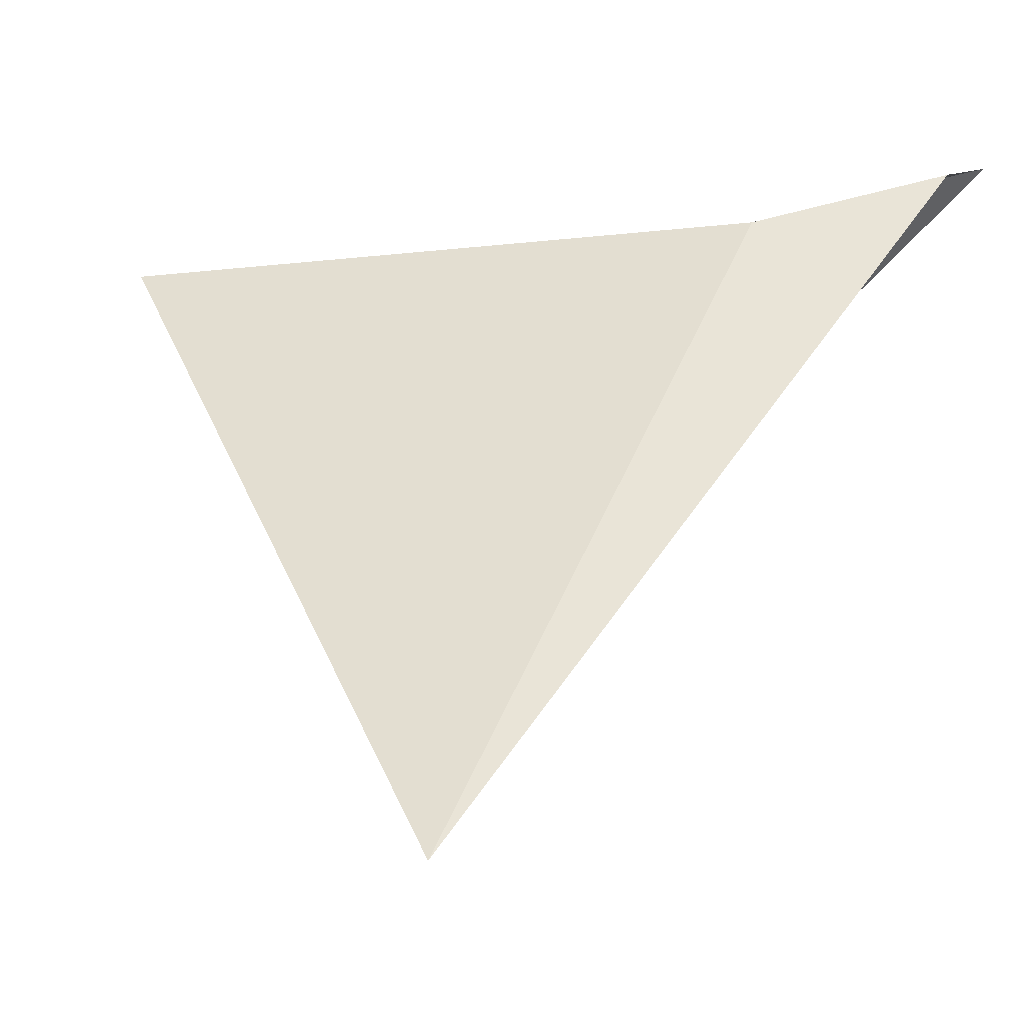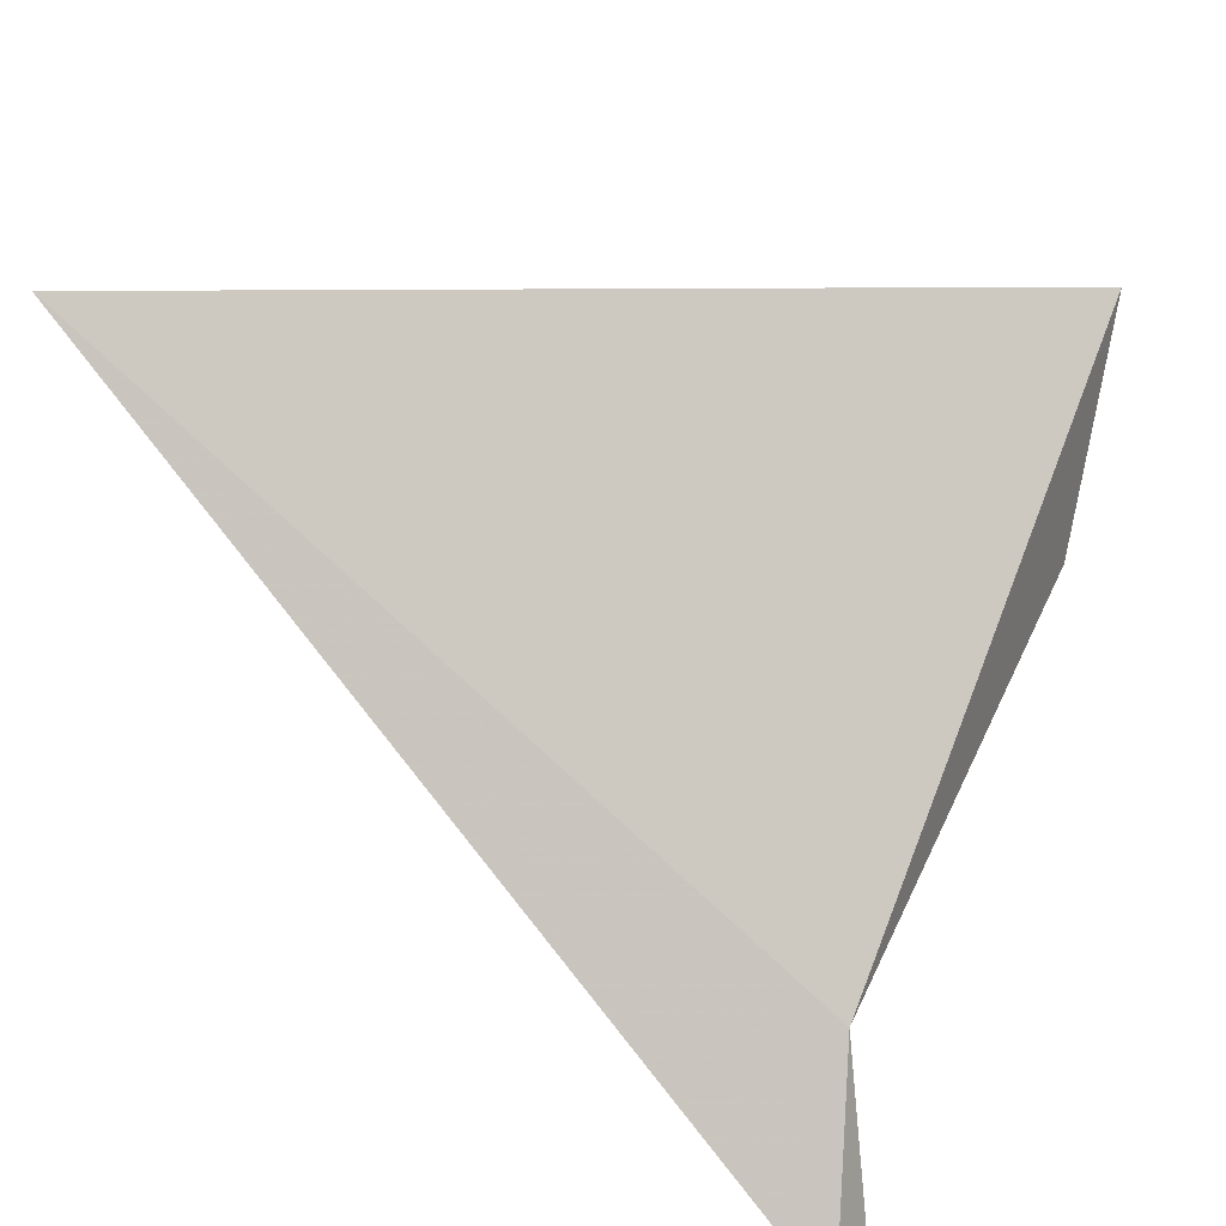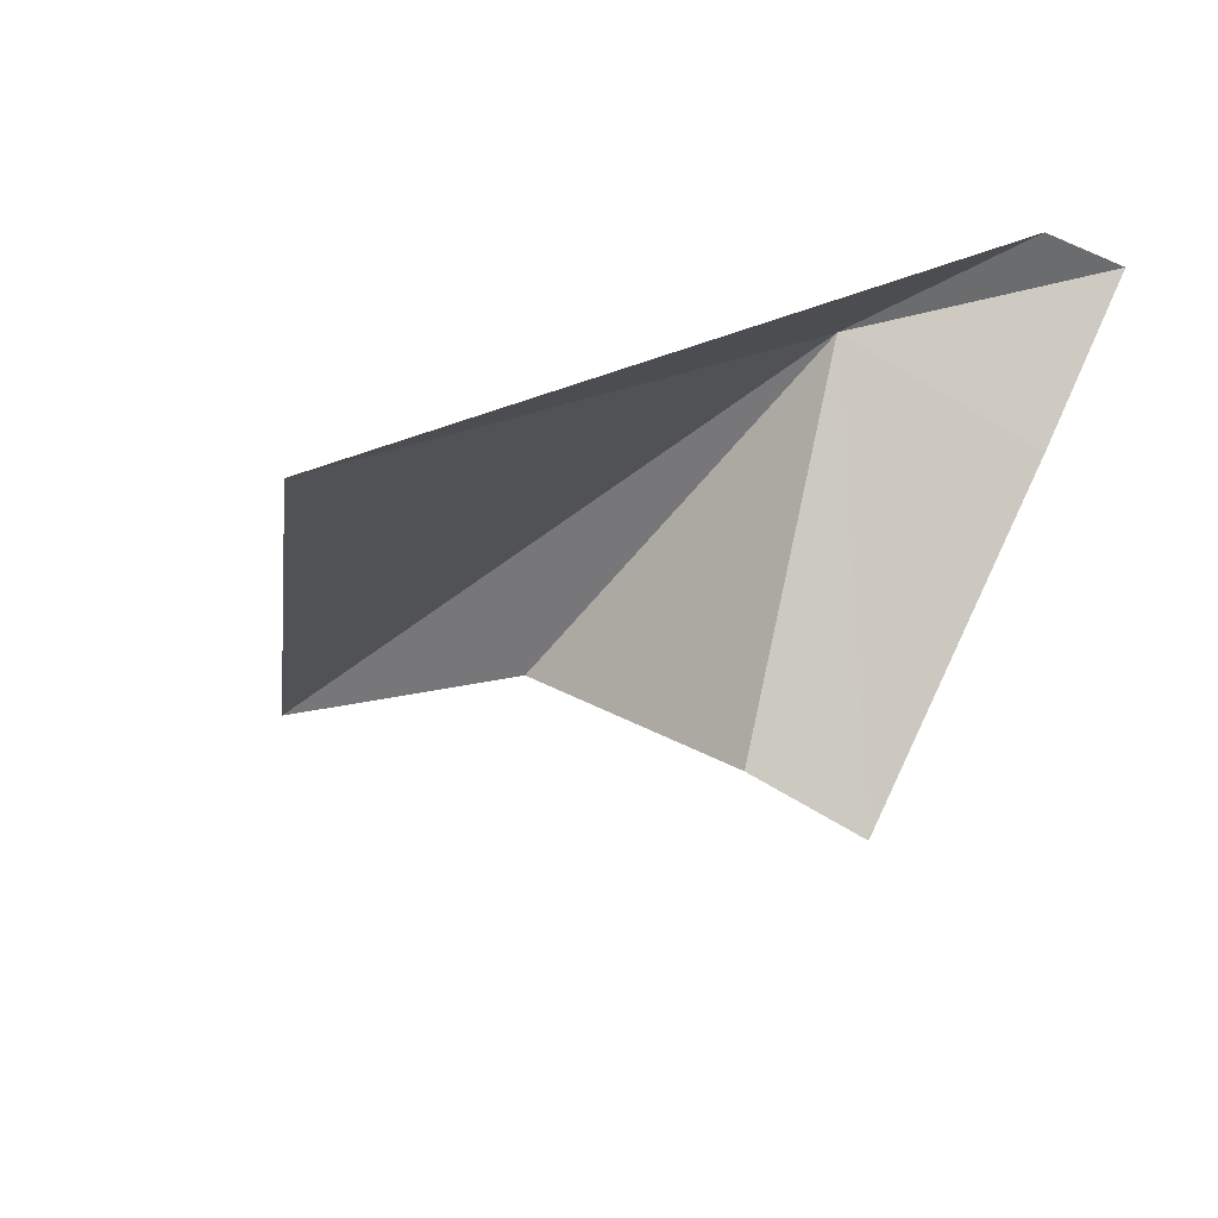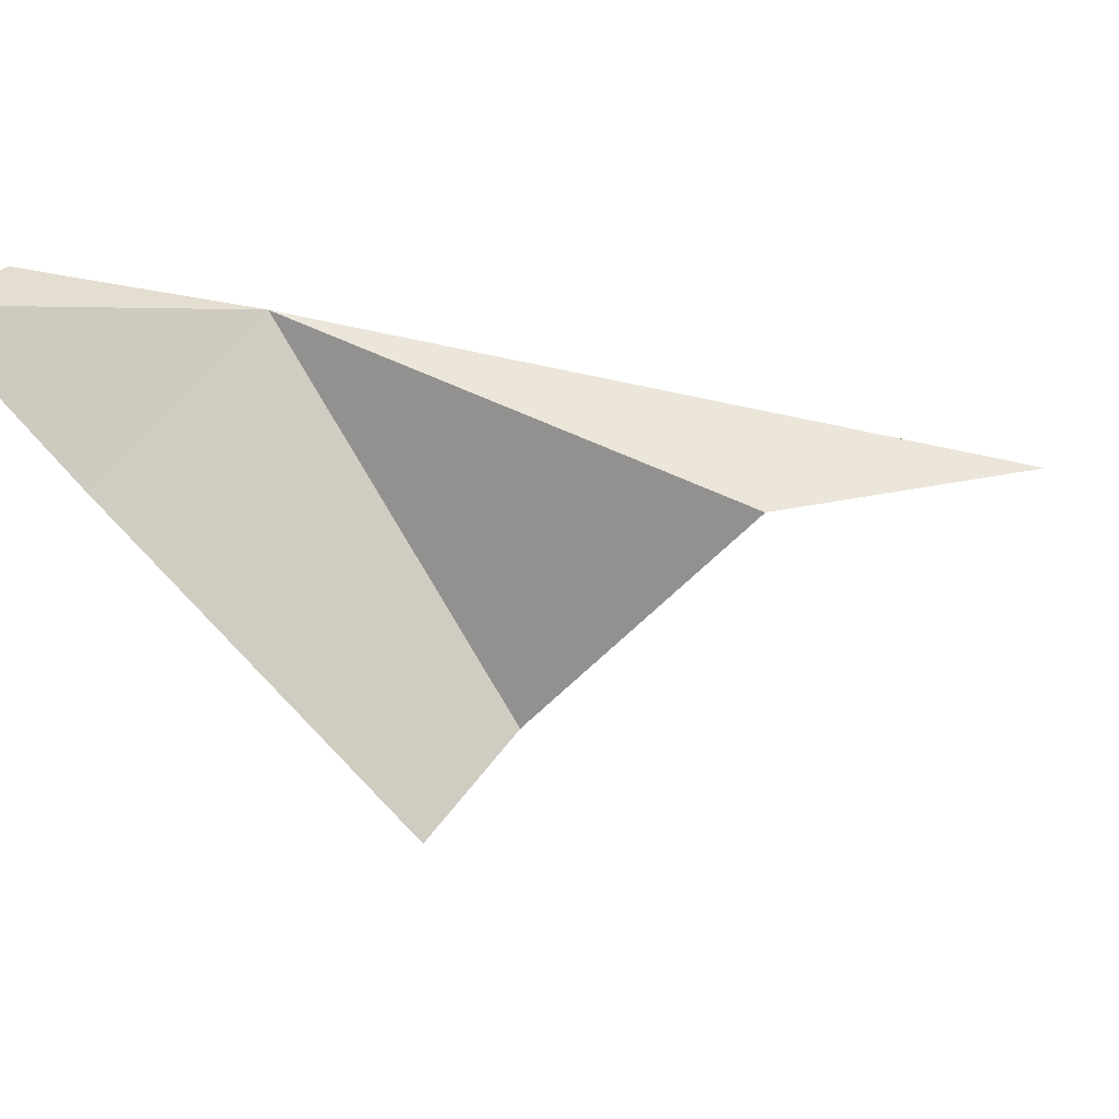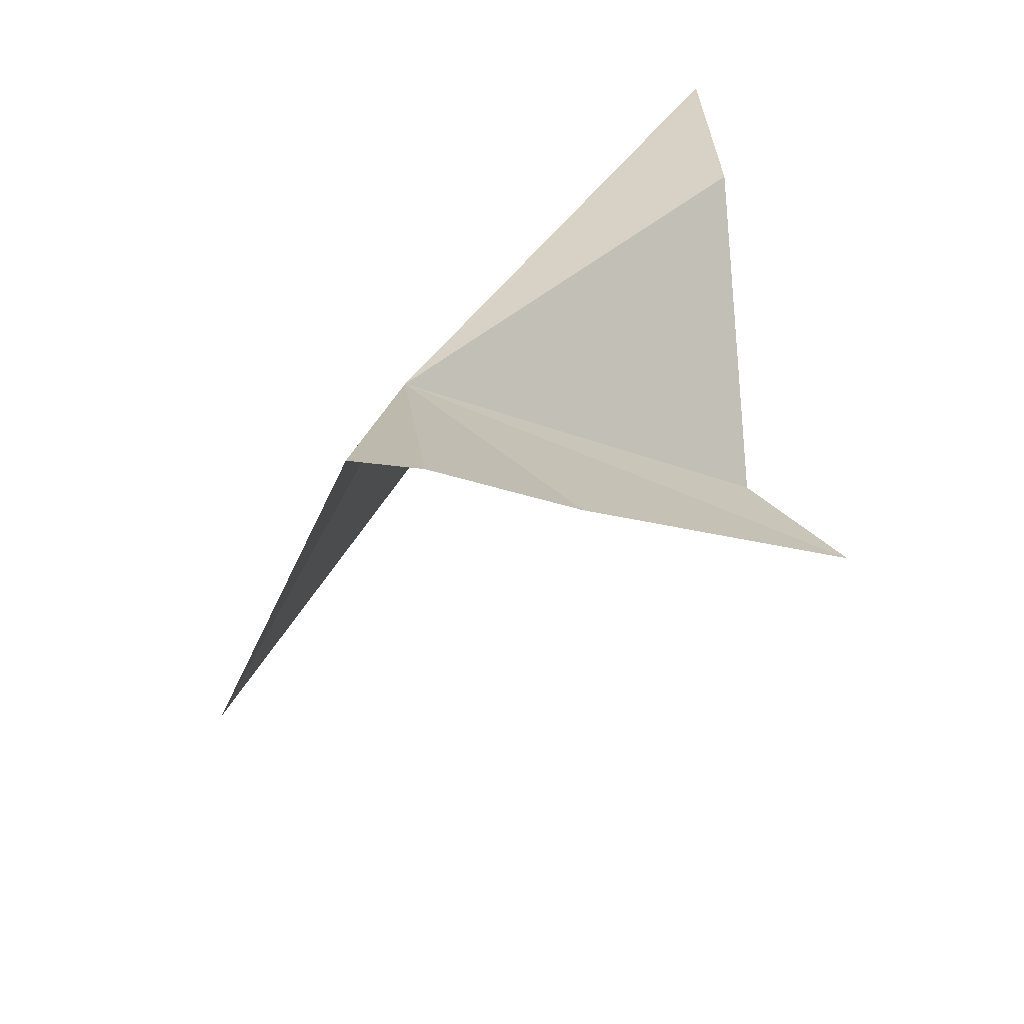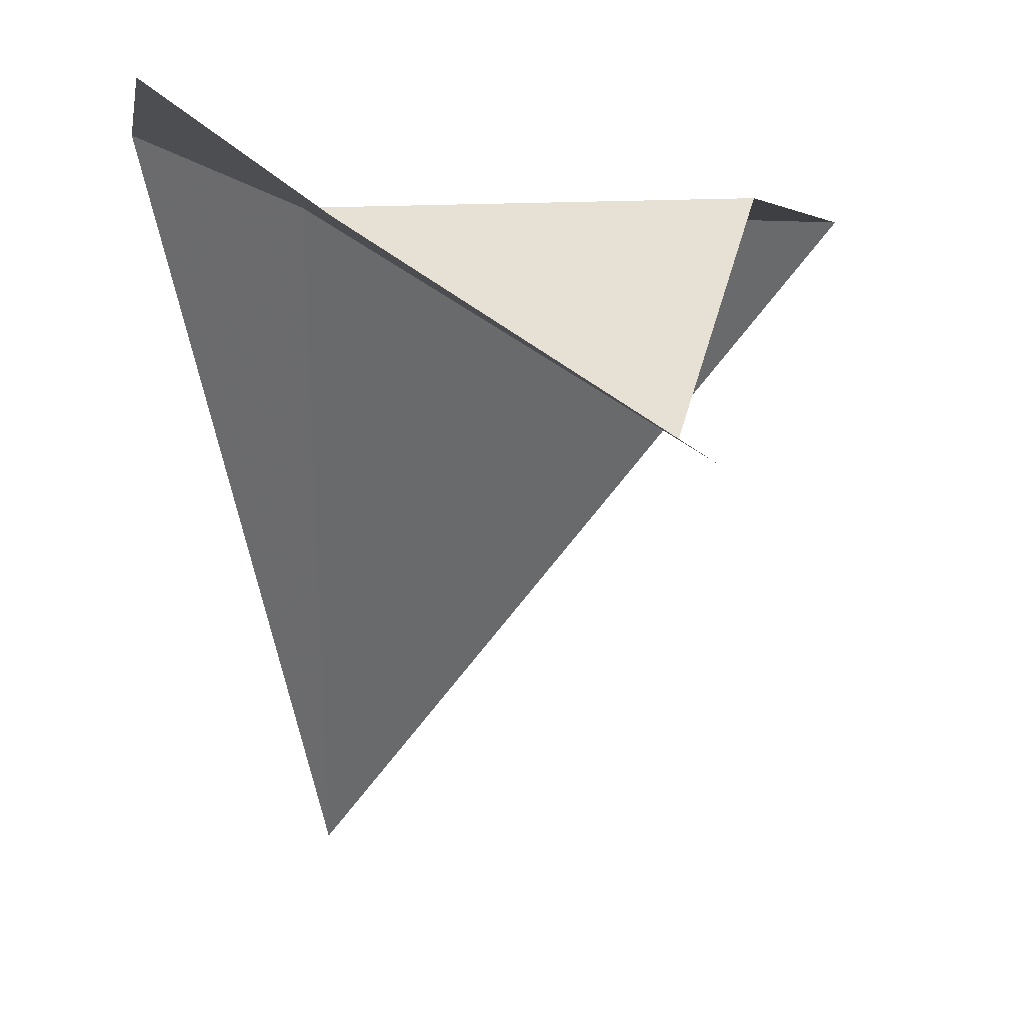
<metadata>
{"format":"obj","ext":"obj","renderer":"f3d","projection":"perspective","resolution":1024,"background":"white","views":[{"elev":-16.3,"azim":34.0,"up":"+Y"},{"elev":51.2,"azim":114.1,"up":"+Z"},{"elev":-63.8,"azim":59.8,"up":"+Y"},{"elev":54.6,"azim":-142.9,"up":"+Y"},{"elev":35.7,"azim":138.9,"up":"+Y"},{"elev":6.1,"azim":168.9,"up":"+Y"}]}
</metadata>
<code>
v 27.23 24.18 36.8
v 27.23 23.96 32.08
v 20.22 19.51 32.08
v 30.59 26.32 32.08
v 20.22 19.73 34.81
v 30.59 25.42 34.13
v 17.73 24.42 38.26
v 25.68 9.523 46.22
v 14.69 23.96 42.15
f 1 3 2
f 1 2 4
f 1 5 3
f 1 4 6
f 1 7 5
f 1 6 8
f 1 9 7
f 1 8 9

</code>
